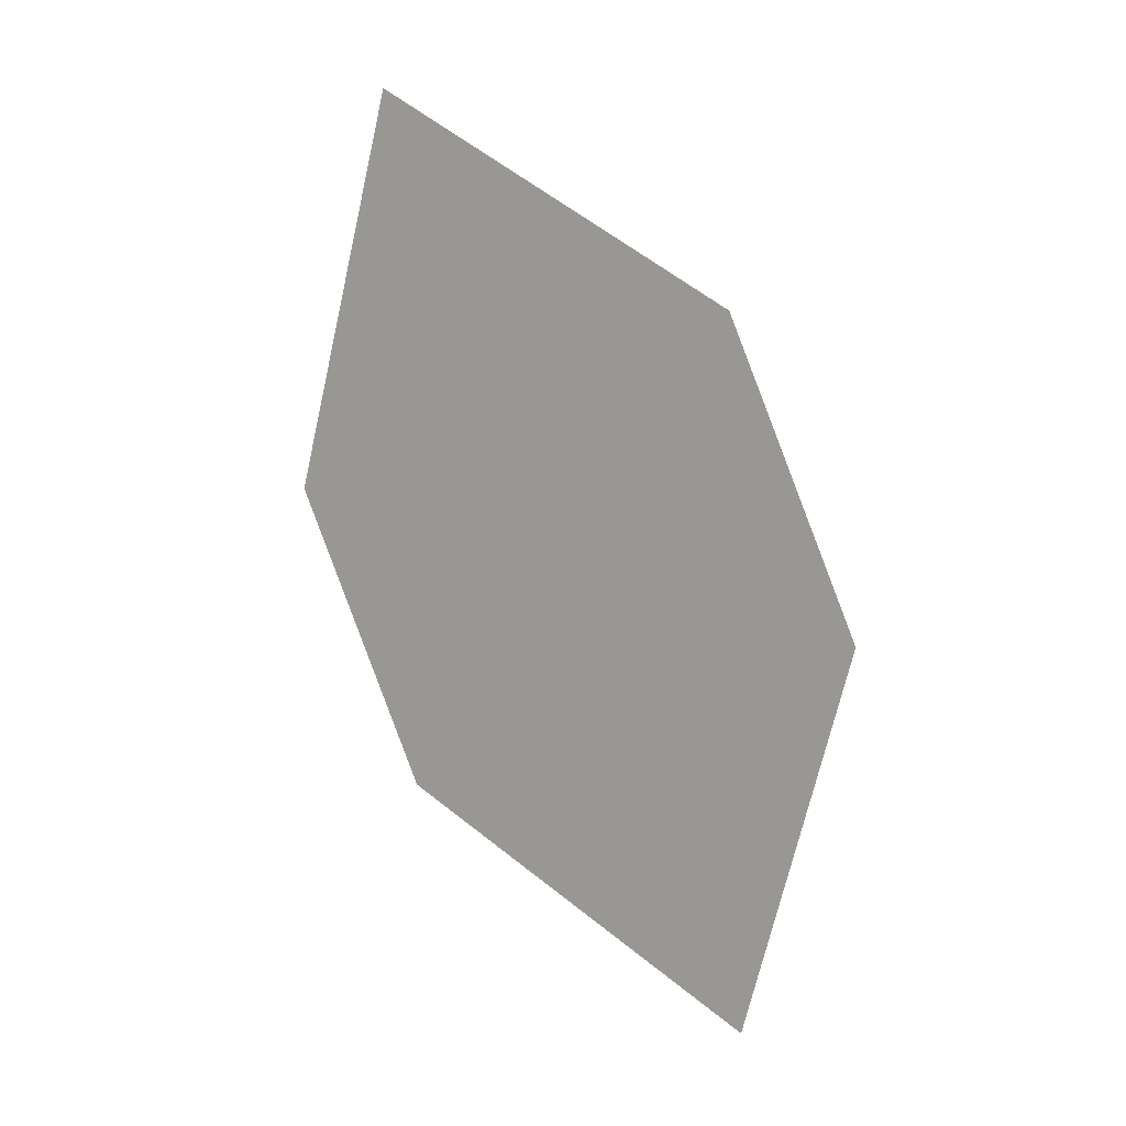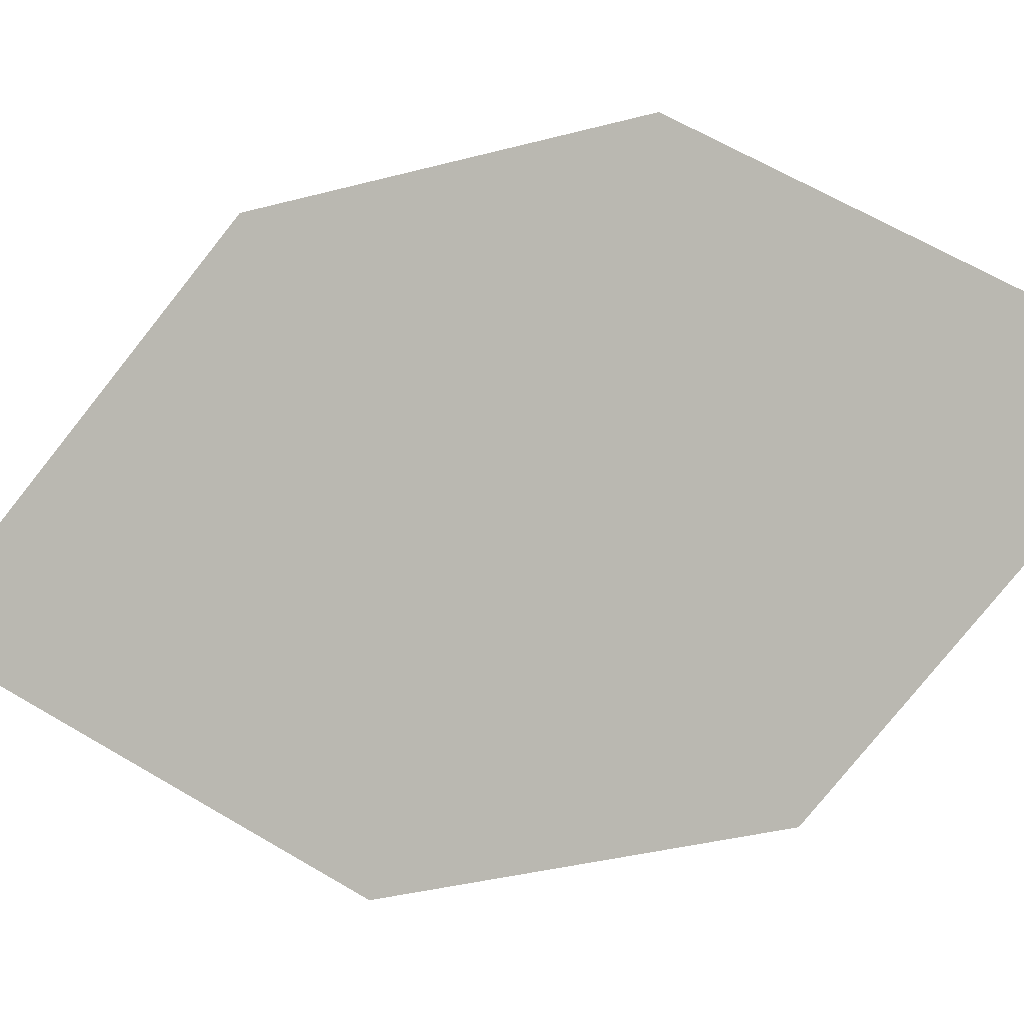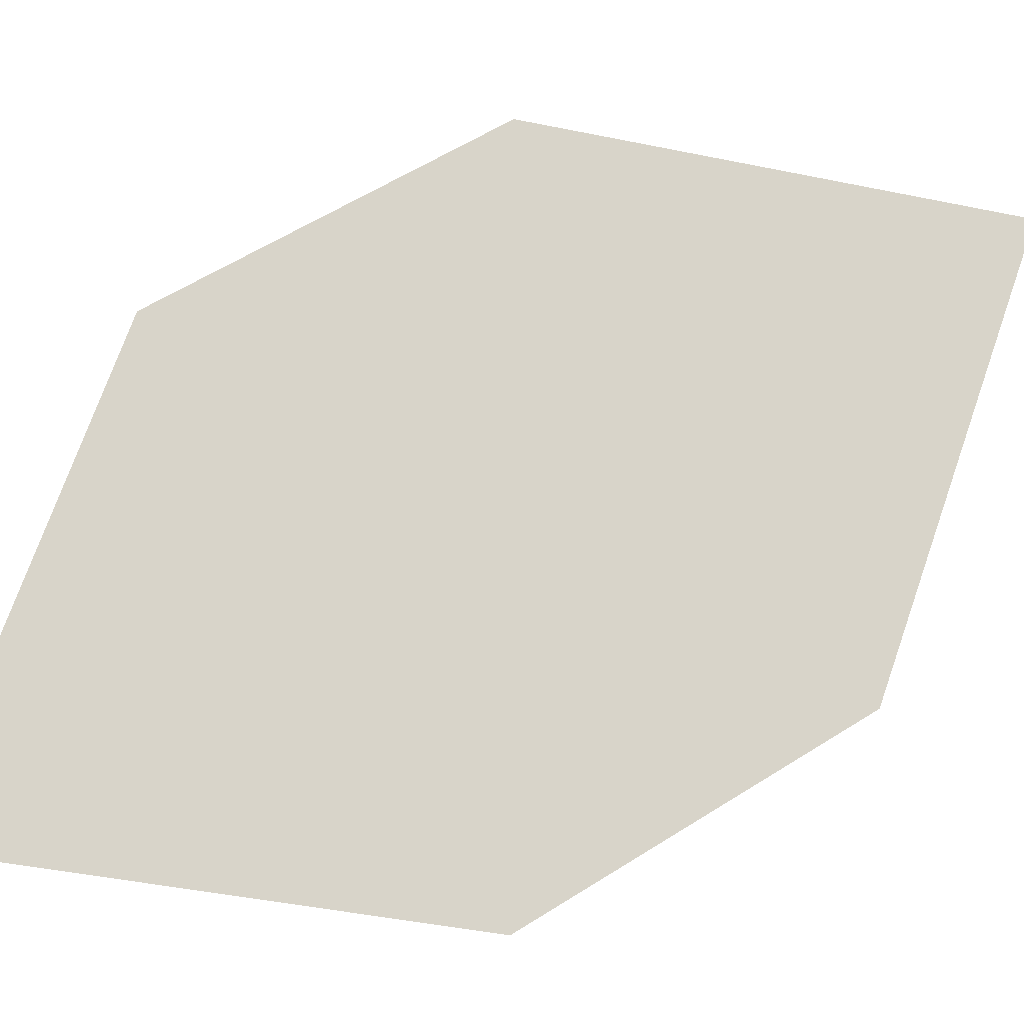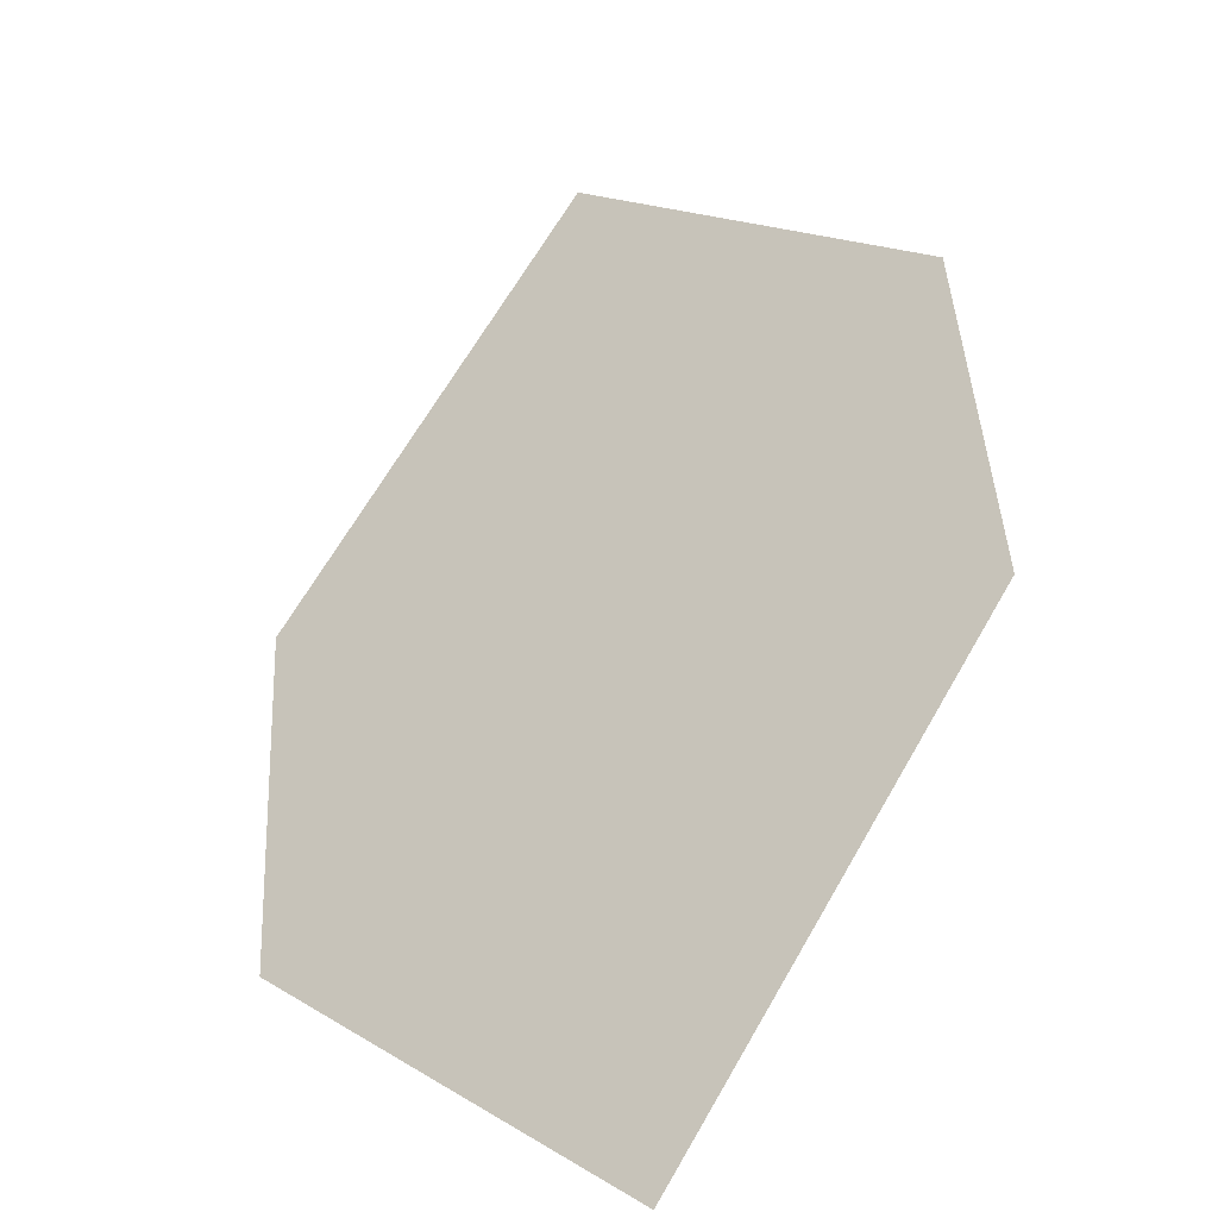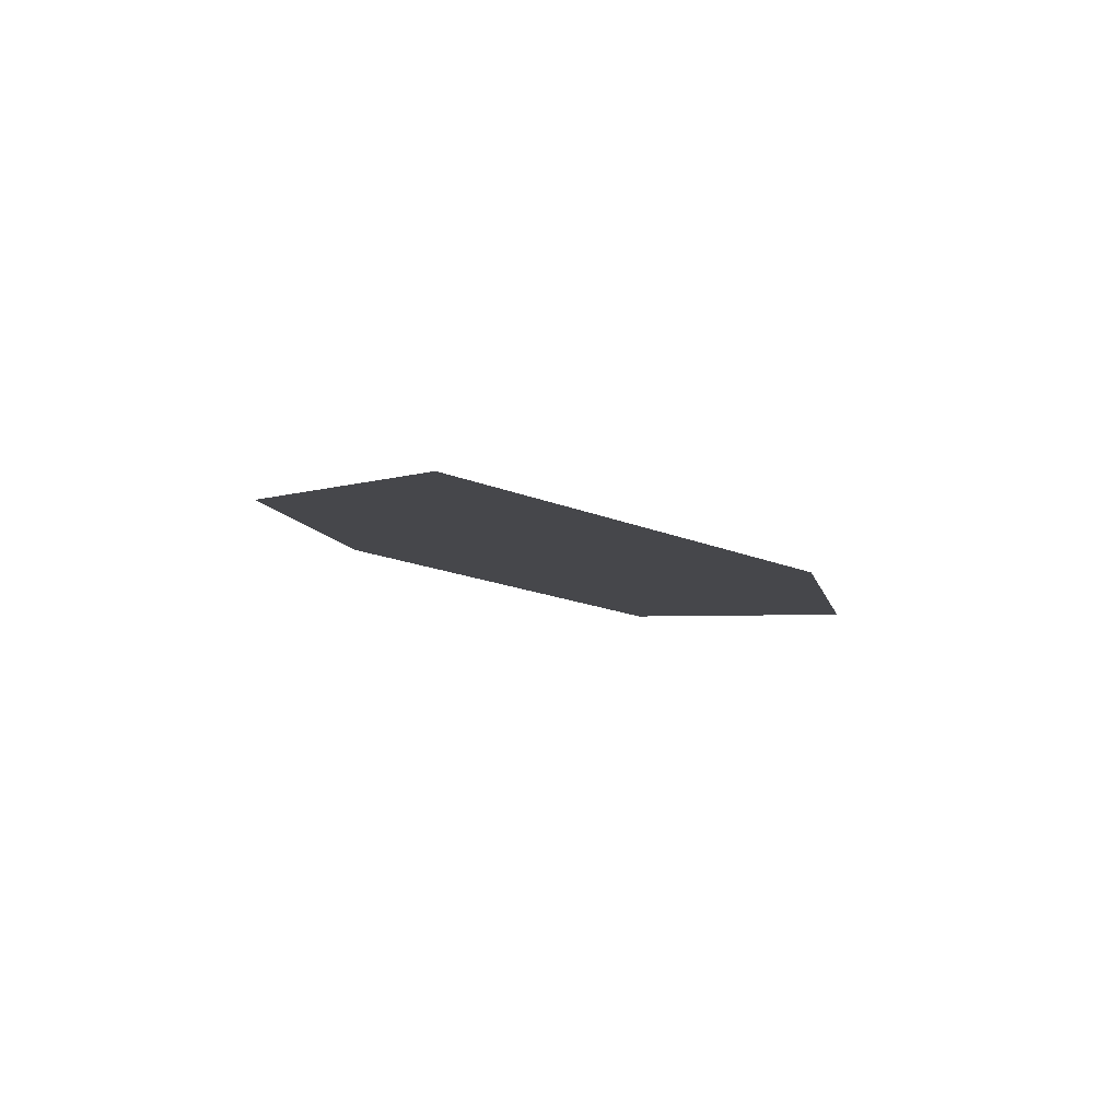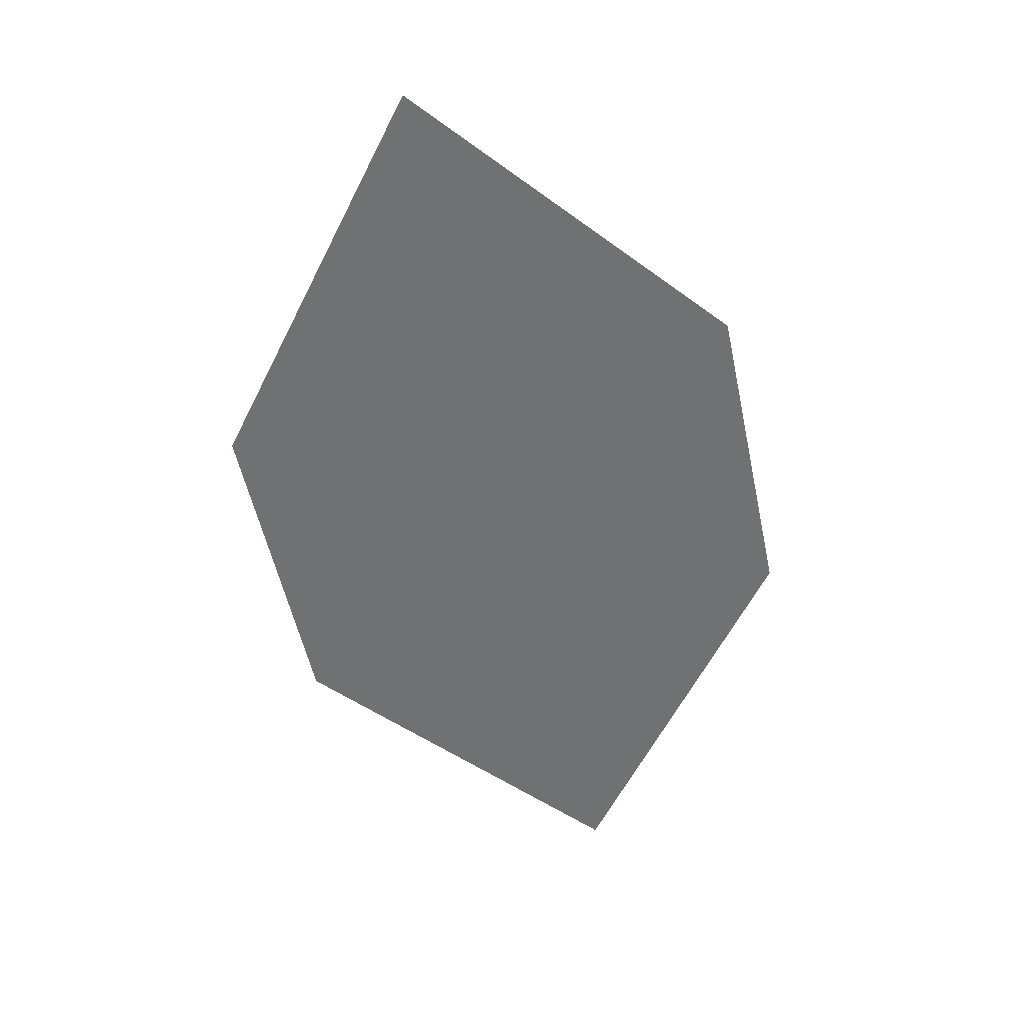
<metadata>
{"format":"obj","ext":"obj","renderer":"f3d","projection":"perspective","resolution":1024,"background":"white","views":[{"elev":-6.6,"azim":-179.6,"up":"+Y"},{"elev":-59.1,"azim":87.0,"up":"+Z"},{"elev":43.0,"azim":-144.0,"up":"+Z"},{"elev":45.4,"azim":-23.5,"up":"+Z"},{"elev":-78.8,"azim":-39.0,"up":"+Y"},{"elev":17.9,"azim":143.4,"up":"+Y"}]}
</metadata>
<code>
o leaves.248
v -0.04863 -0.1421 2.477
v -0.08416 -0.1687 2.466
v -0.08647 -0.2414 2.491
v -0.03833 -0.1818 2.497
v -0.05094 -0.2149 2.502
v -0.09678 -0.2018 2.471
f 1 2 6 3
f 1 3 5 4

</code>
